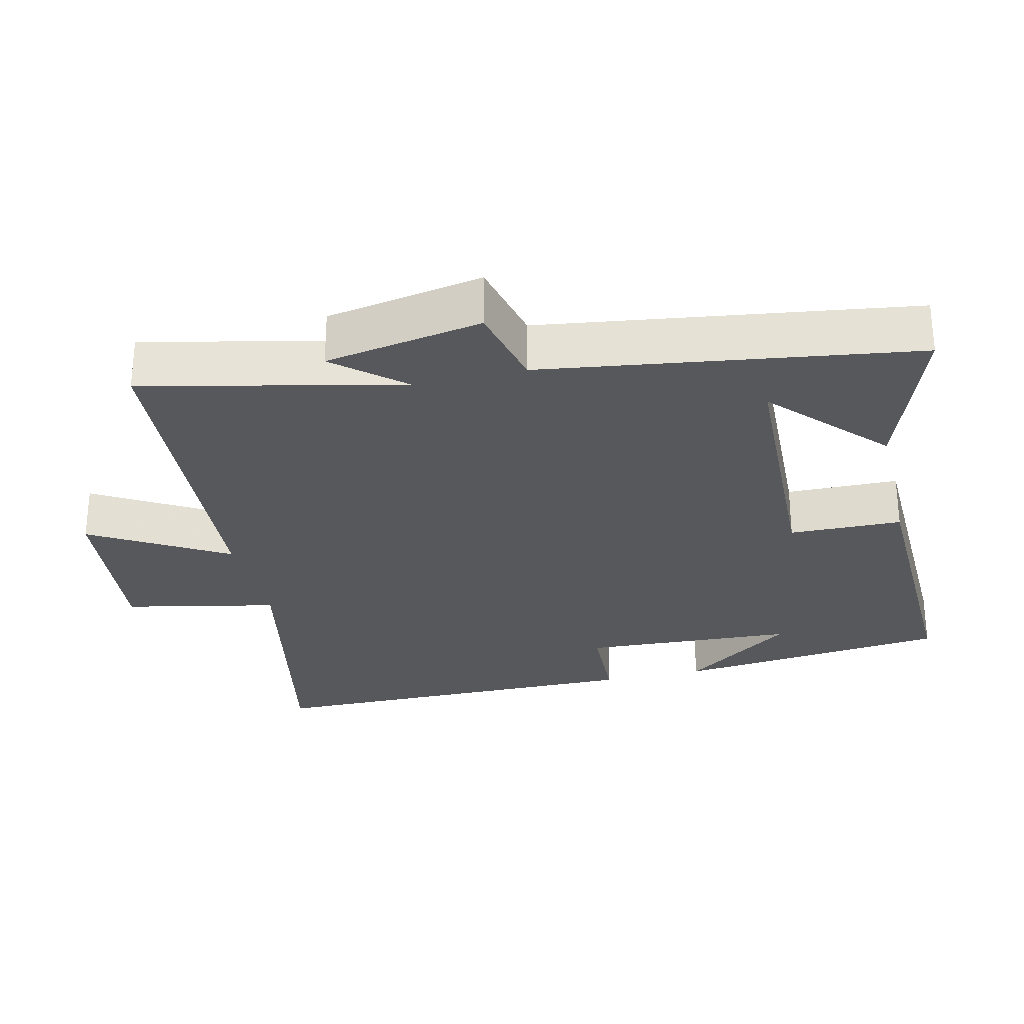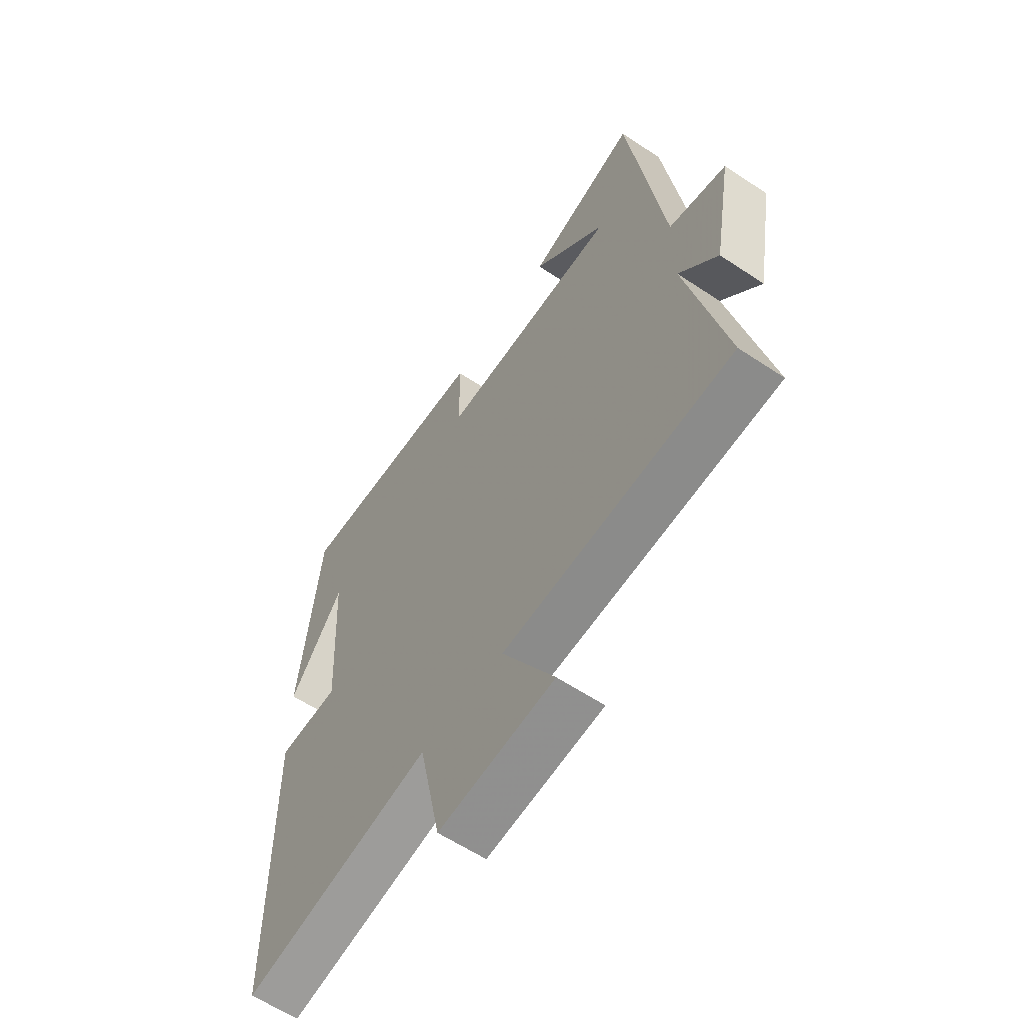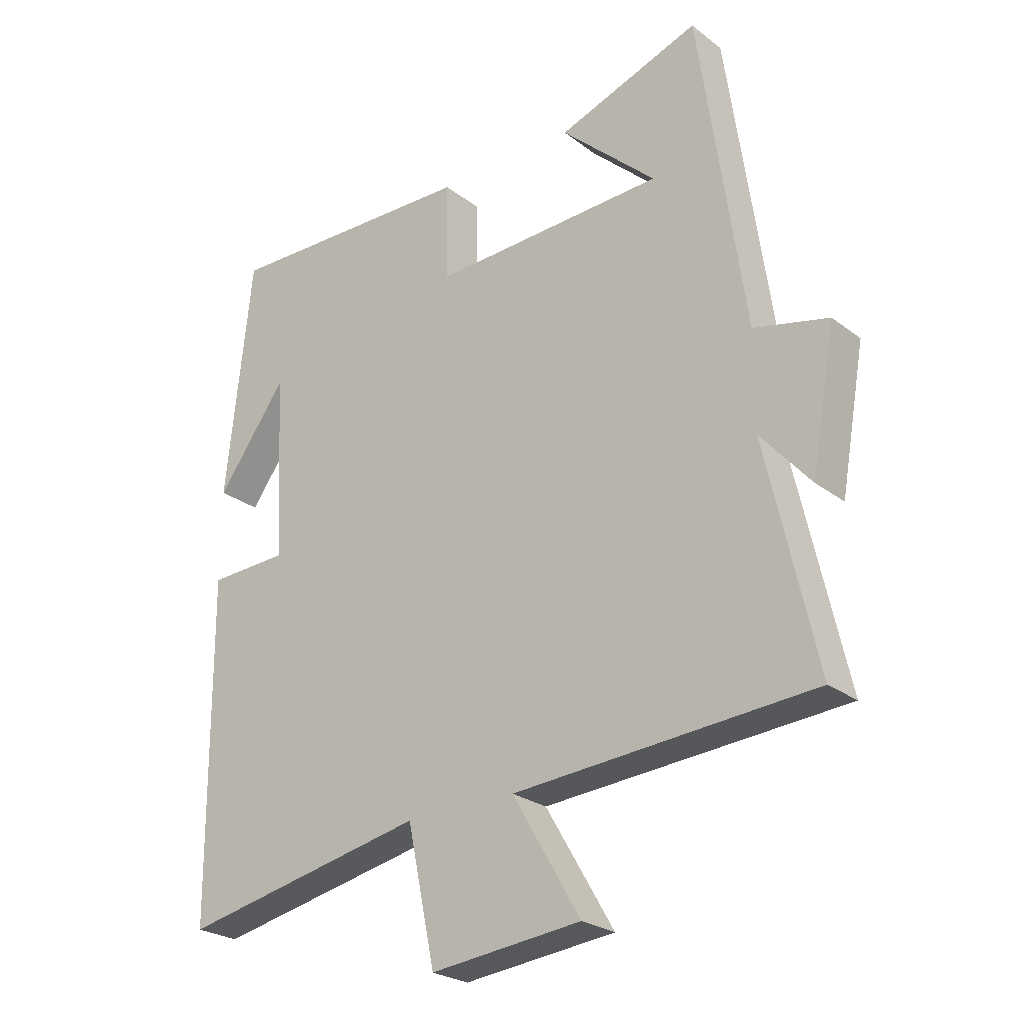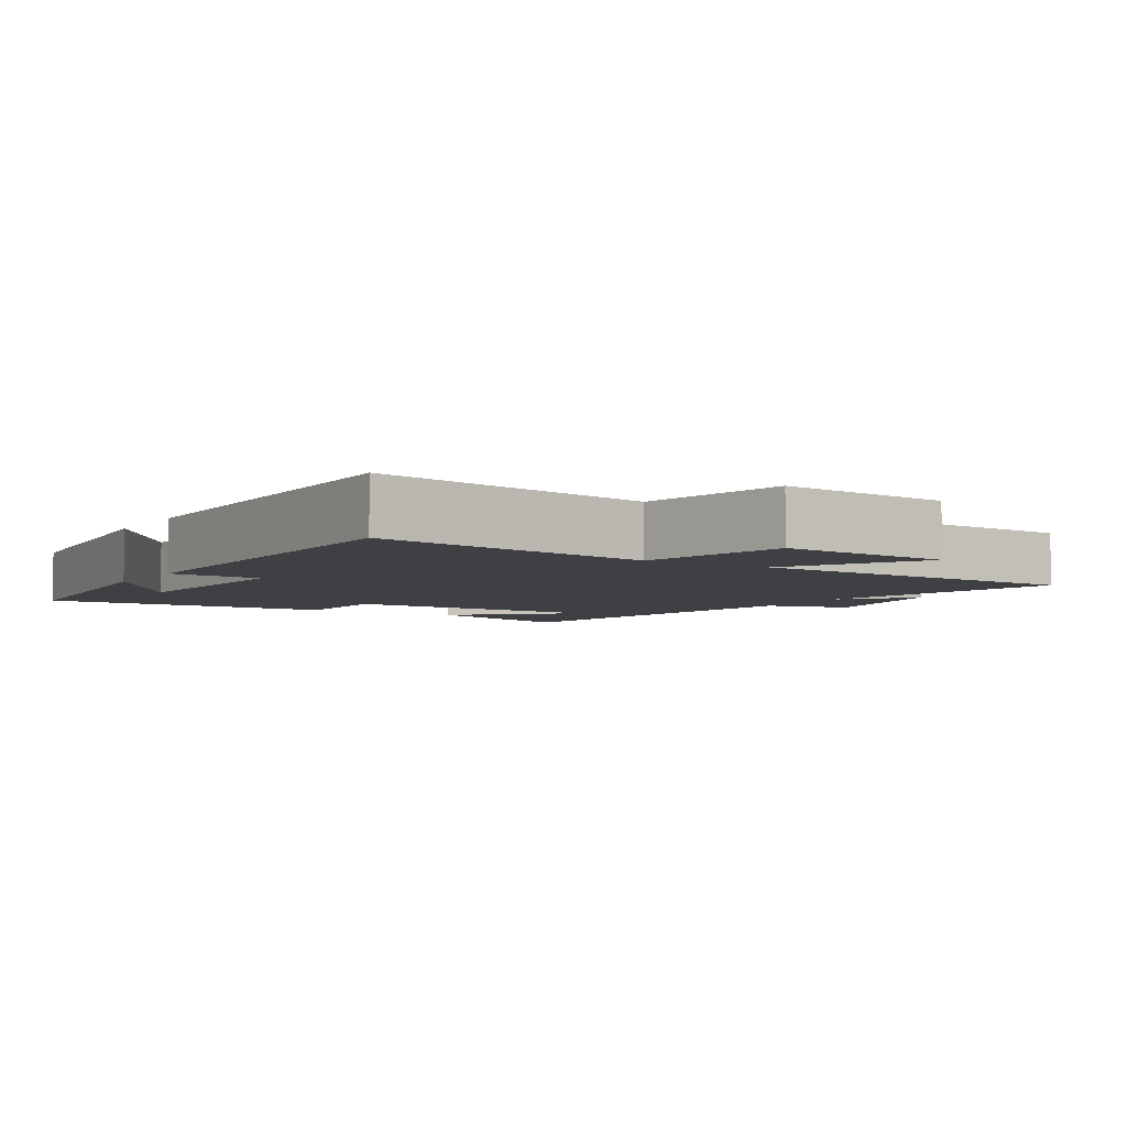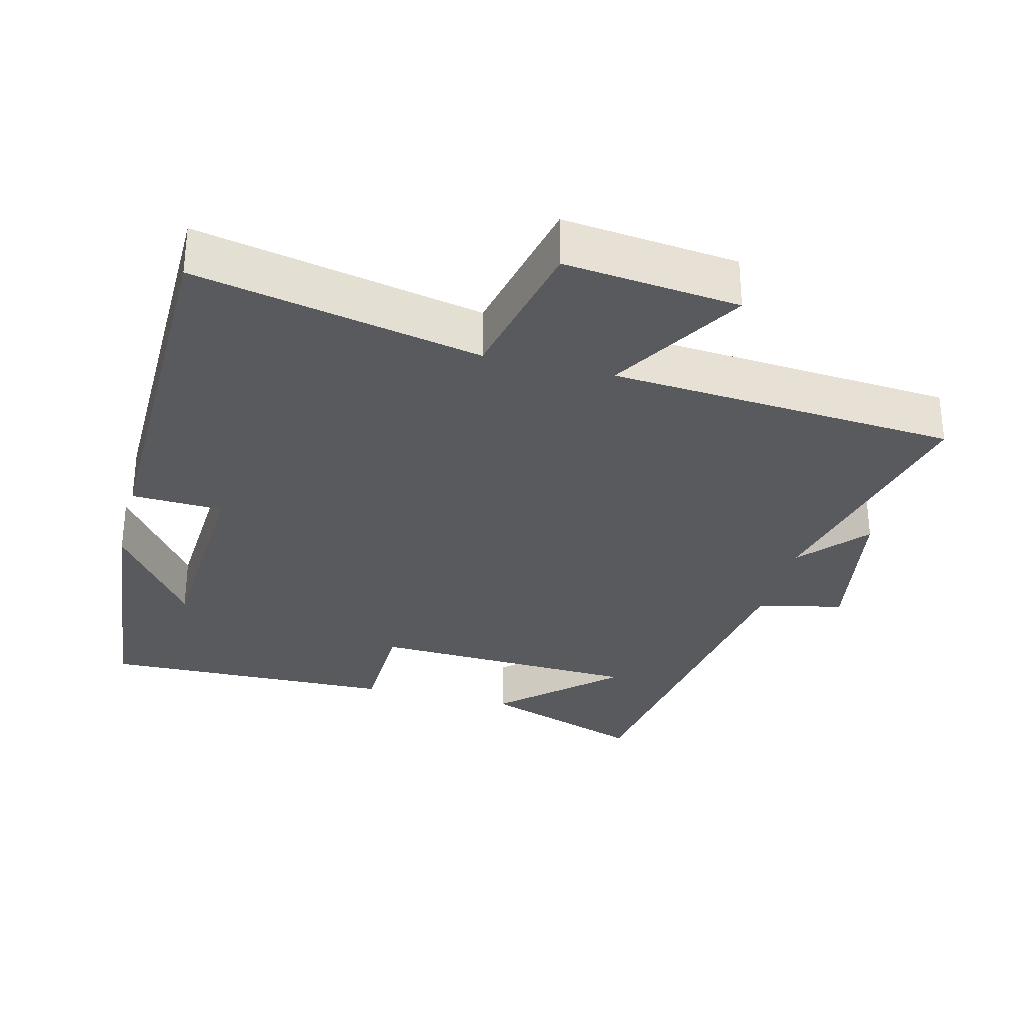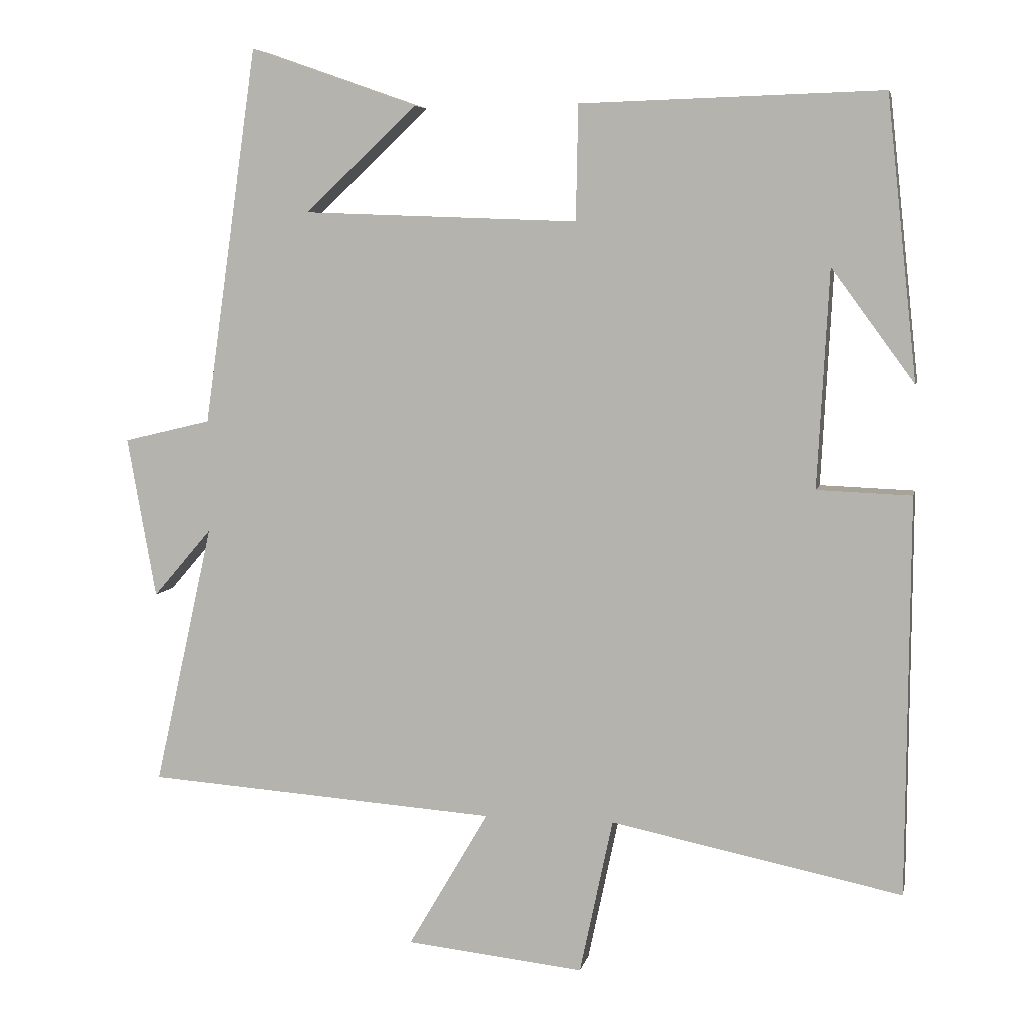
<metadata>
{"format":"obj","ext":"obj","renderer":"f3d","projection":"perspective","resolution":1024,"background":"white","views":[{"elev":-28.5,"azim":-76.7,"up":"+Y"},{"elev":-60.2,"azim":-124.3,"up":"+Z"},{"elev":-25.2,"azim":-140.5,"up":"+Z"},{"elev":-4.9,"azim":148.6,"up":"+Y"},{"elev":-31.1,"azim":165.5,"up":"+Y"},{"elev":6.2,"azim":11.9,"up":"+Z"}]}
</metadata>
<code>
v 0.458 0.07 0.512
v 0.5 0.07 0.121
v 0.385 0.07 0.278
v 0.369 0.07 -0.024
v 0.5 0.07 -0.029
v 0.496 0.07 -0.582
v 0.091 0.07 -0.5
v 0.045 0.07 -0.717
v -0.203 0.07 -0.691
v -0.091 0.07 -0.5
v -0.582 0.07 -0.466
v -0.5 0.07 -0.101
v -0.582 0.07 -0.196
v -0.622 0.07 0.028
v -0.5 0.07 0.057
v -0.425 0.07 0.582
v -0.191 0.07 0.5
v -0.348 0.07 0.354
v 0.036 0.07 0.34
v 0.039 0.07 0.5
v 0.458 0 0.512
v 0.5 0 0.121
v 0.385 0 0.278
v 0.369 0 -0.024
v 0.5 0 -0.029
v 0.496 0 -0.582
v 0.091 0 -0.5
v 0.045 0 -0.717
v -0.203 0 -0.691
v -0.091 0 -0.5
v -0.582 0 -0.466
v -0.5 0 -0.101
v -0.582 0 -0.196
v -0.622 0 0.028
v -0.5 0 0.057
v -0.425 0 0.582
v -0.191 0 0.5
v -0.348 0 0.354
v 0.036 0 0.34
v 0.039 0 0.5
f 19 20 1
f 16 17 18
f 15 16 18
f 15 18 19
f 12 13 14 15
f 12 15 19 1
f 10 11 12 1
f 7 8 9 10
f 4 5 6 7
f 3 4 7 10
f 1 2 3
f 1 3 10
f 21 40 39
f 38 37 36
f 38 36 35
f 39 38 35
f 35 34 33 32
f 21 39 35 32
f 21 32 31 30
f 30 29 28 27
f 27 26 25 24
f 30 27 24 23
f 23 22 21
f 30 23 21
f 1 21 22 2
f 2 22 23 3
f 3 23 24 4
f 4 24 25 5
f 5 25 26 6
f 6 26 27 7
f 7 27 28 8
f 8 28 29 9
f 9 29 30 10
f 10 30 31 11
f 11 31 32 12
f 12 32 33 13
f 13 33 34 14
f 14 34 35 15
f 15 35 36 16
f 16 36 37 17
f 17 37 38 18
f 18 38 39 19
f 19 39 40 20
f 20 40 21 1

</code>
